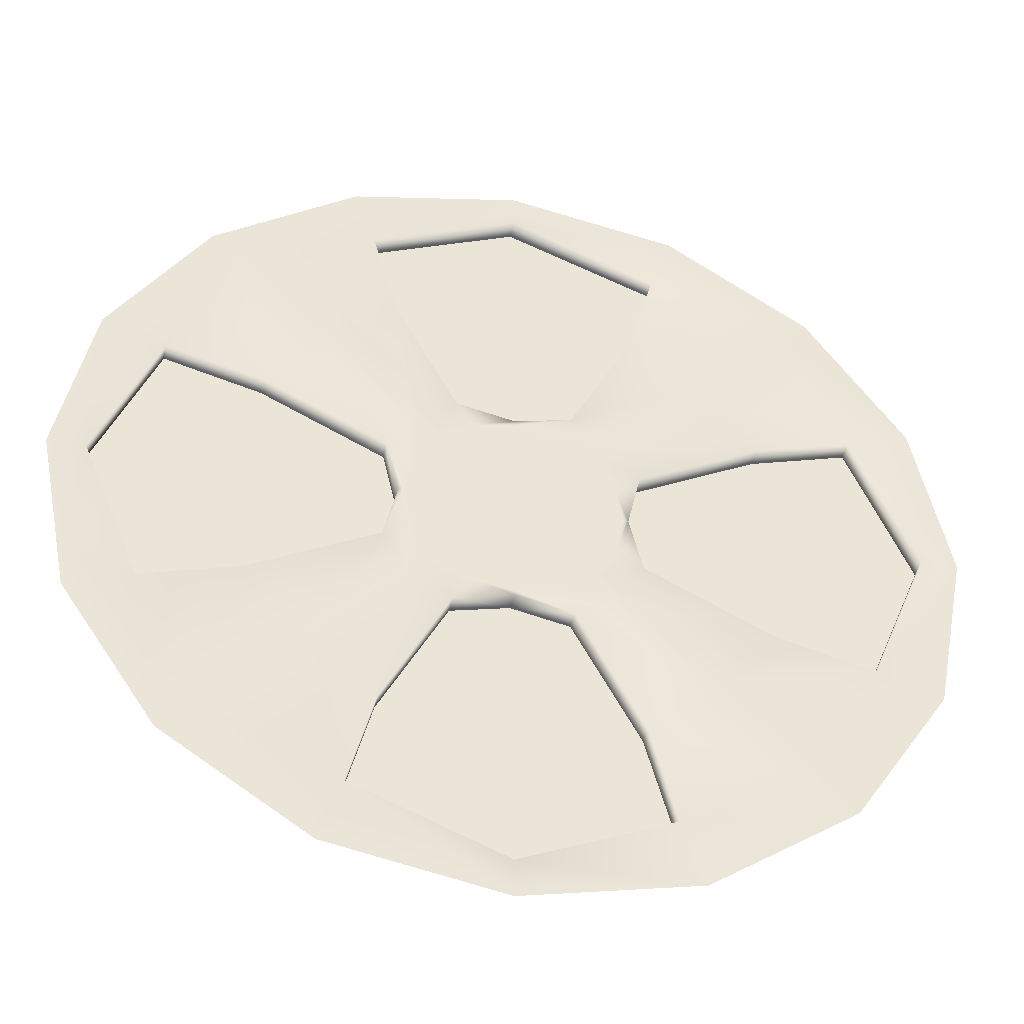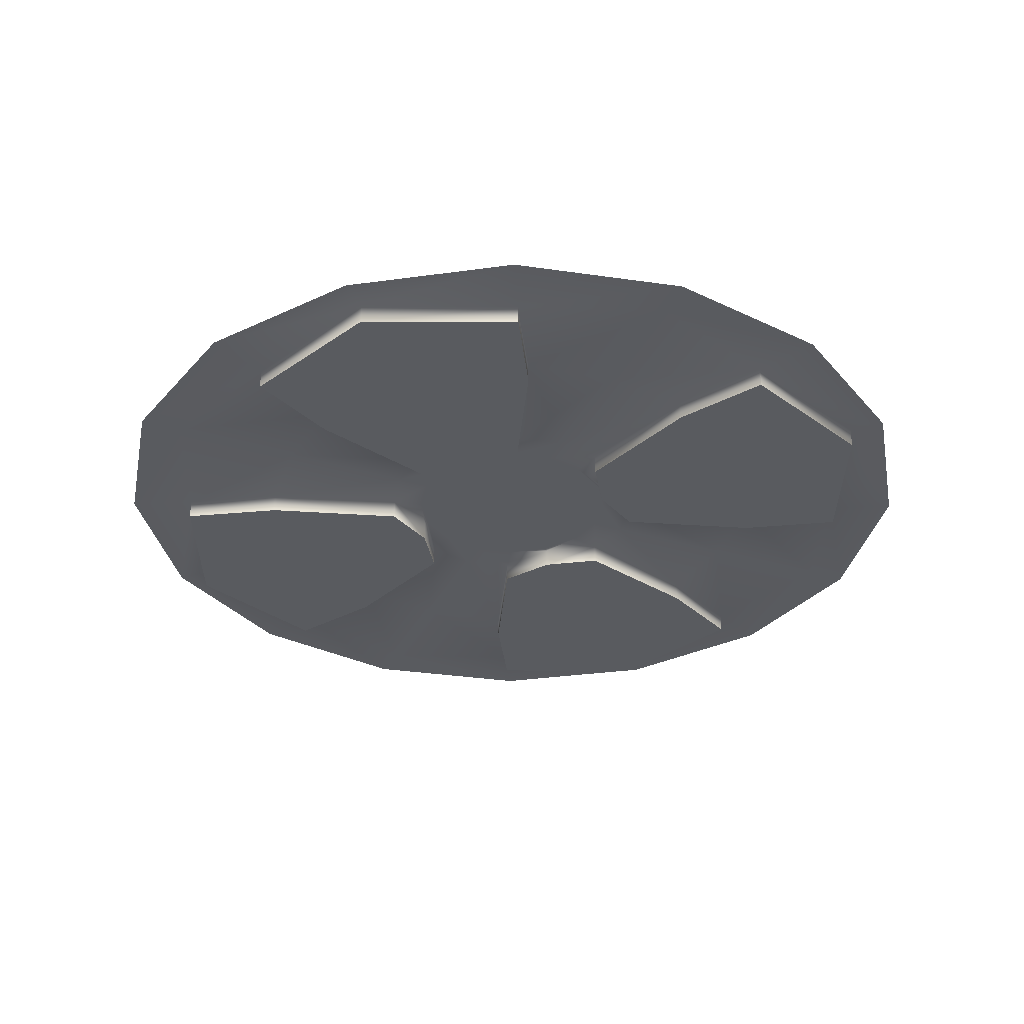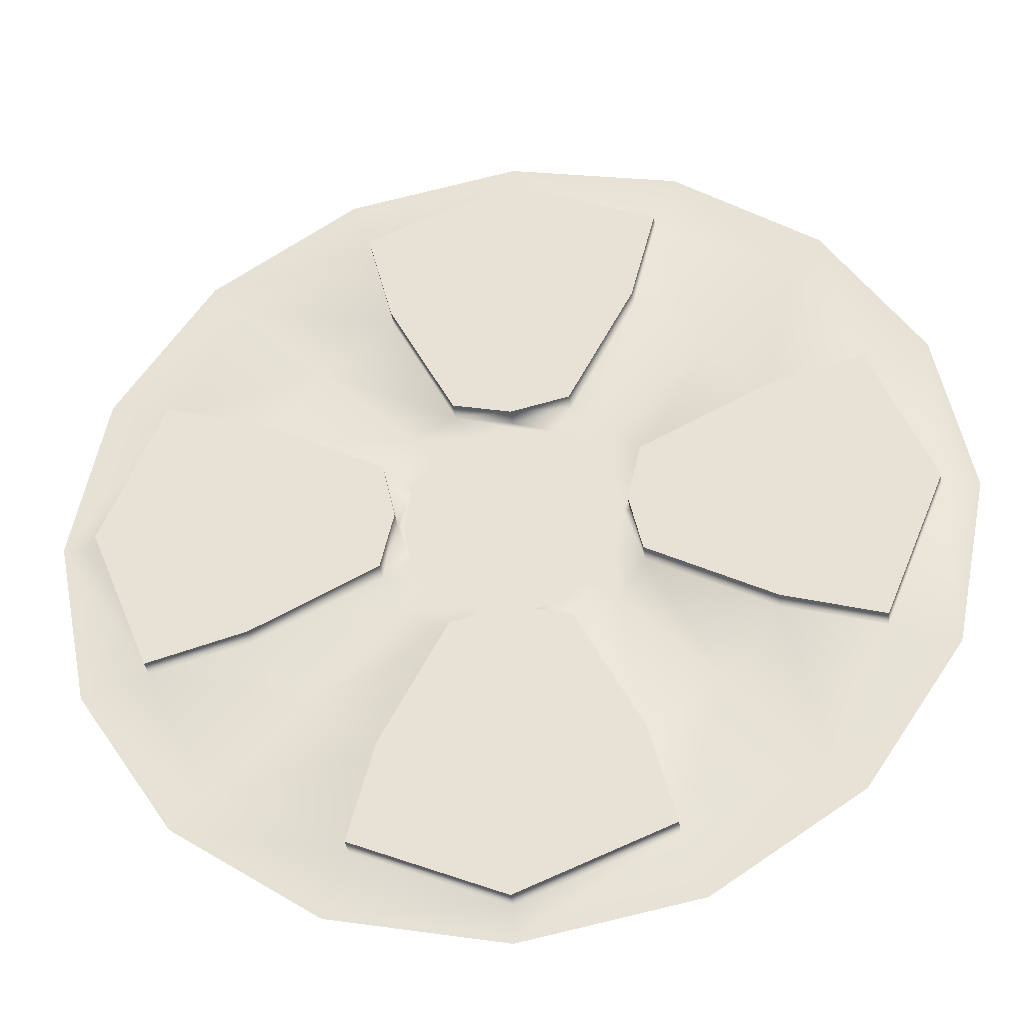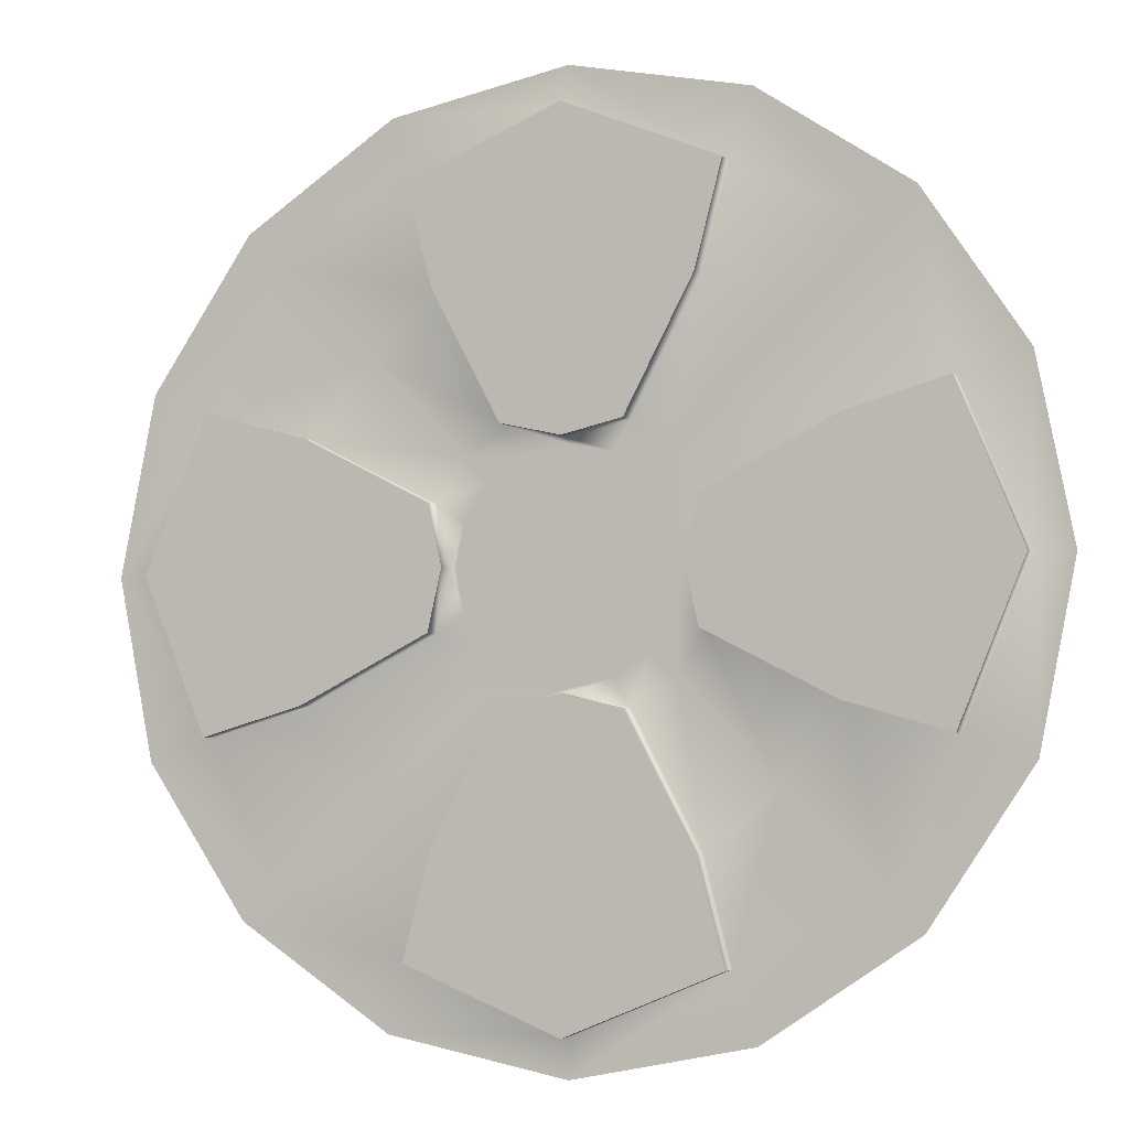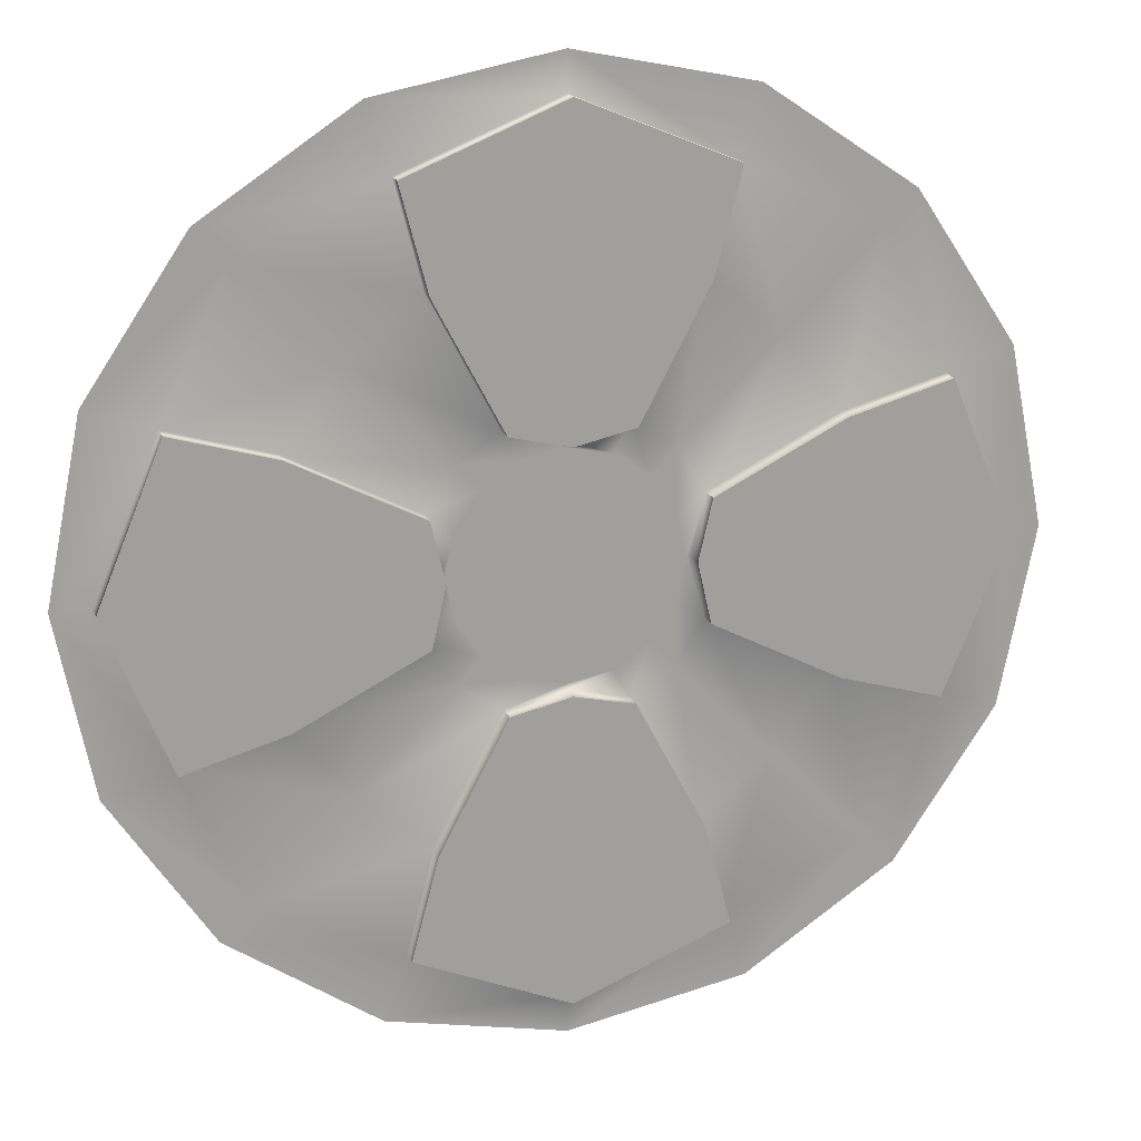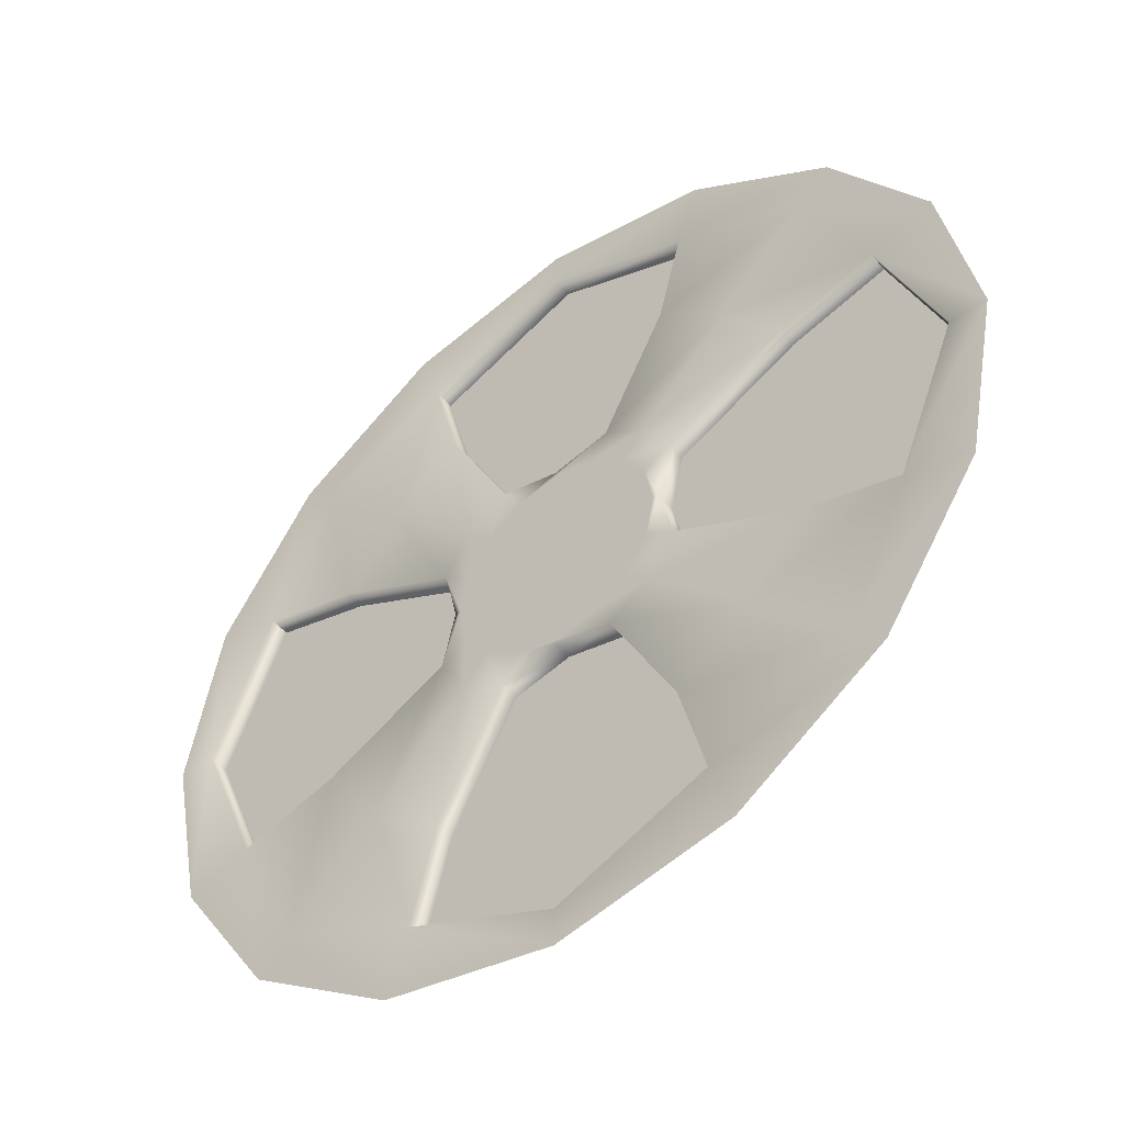
<metadata>
{"format":"obj","ext":"obj","renderer":"f3d","projection":"perspective","resolution":1024,"background":"white","views":[{"elev":-42.4,"azim":168.3,"up":"+Z"},{"elev":-32.4,"azim":112.2,"up":"+Y"},{"elev":-34.3,"azim":7.4,"up":"+Z"},{"elev":-4.5,"azim":20.8,"up":"+Z"},{"elev":18.0,"azim":-16.2,"up":"+Z"},{"elev":-48.6,"azim":-141.8,"up":"+Z"}]}
</metadata>
<code>
g default
v 0.4664 0.04795 -0.4664
v -0.4664 0.04795 -0.4664
v 0.242 0.04795 -0.242
v -0.242 0.04795 -0.242
v 0.6909 0.04795 -0.6908
v -0.6909 0.04794 -0.6908
v 0.6045 4e-06 -0.2925
v 0.6595 3e-06 0
v 0.273 -1e-06 0
v 0.3049 3e-06 -0.1398
v 0.8418 6e-06 -0.3605
v 0.9902 5e-06 0
v -0.6595 -3e-06 0
v -0.273 -3e-06 0
v -0.6045 -3e-06 -0.2925
v -0.3049 -2e-06 -0.1398
v -0.9902 -5e-06 0
v -0.8418 -3e-06 -0.3605
v -0.298 -1e-06 -0.6046
v 0 -3e-06 -0.6598
v 0 0 -0.2731
v -0.1397 -1e-06 -0.3049
v 0.298 1e-06 -0.6046
v 0.1397 0 -0.3049
v -0.3602 0 -0.842
v -1e-06 -2e-06 -0.9905
v 0.3602 4e-06 -0.842
v 0.7634 0.04795 -0.7635
v 0.4132 0.04795 -0.9977
v 0.9975 0.04796 -0.4132
v 1.08 0.04795 0
v -1.08 0.04794 0
v -0.9975 0.04794 -0.4132
v -0.7634 0.04794 -0.7635
v -0.4132 0.04794 -0.9977
v -1e-06 0.04795 -1.08
v 0.1836 0.04794 -0.1836
v 0 0.04794 0
v 0.09939 0.04795 -0.2399
v 0.2399 0.04795 -0.09937
v 0.2596 0.04795 0
v -0.2596 0.04795 0
v -0.2399 0.04795 -0.09937
v -0.1836 0.04794 -0.1836
v -0.09939 0.04795 -0.2399
v 0 0.04795 -0.2597
v 0.6045 0.04795 -0.2925
v 0.3049 0.04795 -0.1398
v -0.6045 0.04794 -0.2925
v -0.3049 0.04794 -0.1398
v -0.298 0.04795 -0.6046
v -0.1397 0.04794 -0.3049
v 0.298 0.04795 -0.6046
v 0.1397 0.04795 -0.3049
v 0 0.04795 -0.2731
v -0.273 0.04795 0
v 0.273 0.04795 0
v 0.8418 0.04795 -0.3605
v -0.8418 0.04795 -0.3605
v -0.3602 0.04795 -0.842
v 0.3602 0.04795 -0.842
v 0.9902 0.04795 0
v -0.9902 0.04794 0
v -1e-06 0.04795 -0.9905
v 0.4664 0.04795 0.4664
v -0.4664 0.04795 0.4664
v 0.242 0.04795 0.242
v -0.242 0.04795 0.242
v 0.6909 0.04795 0.6908
v -0.6909 0.04794 0.6908
v 0.6045 4e-06 0.2925
v 0.3049 3e-06 0.1398
v 0.8418 6e-06 0.3605
v -0.6045 -3e-06 0.2925
v -0.3049 -2e-06 0.1398
v -0.8418 -3e-06 0.3605
v -0.298 -1e-06 0.6046
v 0 -3e-06 0.6598
v 0 0 0.2731
v -0.1397 -1e-06 0.3049
v 0.298 1e-06 0.6046
v 0.1397 0 0.3049
v -0.3602 0 0.842
v -1e-06 -2e-06 0.9905
v 0.3602 4e-06 0.842
v 0.7634 0.04795 0.7635
v 0.4132 0.04795 0.9977
v 0.9975 0.04796 0.4132
v -0.9975 0.04794 0.4132
v -0.7634 0.04794 0.7635
v -0.4132 0.04794 0.9977
v -1e-06 0.04795 1.08
v 0.1836 0.04794 0.1836
v 0.09939 0.04795 0.2399
v 0.2399 0.04795 0.09937
v -0.2399 0.04795 0.09937
v -0.1836 0.04794 0.1836
v -0.09939 0.04795 0.2399
v 0 0.04795 0.2597
v 0.6045 0.04795 0.2925
v 0.3049 0.04795 0.1398
v -0.6045 0.04794 0.2925
v -0.3049 0.04794 0.1398
v -0.298 0.04795 0.6046
v -0.1397 0.04794 0.3049
v 0.298 0.04795 0.6046
v 0.1397 0.04795 0.3049
v 0 0.04795 0.2731
v 0.8418 0.04795 0.3605
v -0.8418 0.04795 0.3605
v -0.3602 0.04795 0.842
v 0.3602 0.04795 0.842
v -1e-06 0.04795 0.9905
g cylinder_top_polar_four
f 7 10 9 8
f 13 14 16 15
f 19 22 21 20
f 20 21 24 23
f 11 7 8 12
f 17 13 15 18
f 25 19 20 26
f 26 20 23 27
f 37 39 38
f 39 46 38
f 38 40 37
f 38 41 40
f 38 43 42
f 38 44 43
f 38 45 44
f 38 46 45
f 11 58 47 7
f 16 50 49 15
f 25 60 51 19
f 24 54 53 23
f 53 54 3 1
f 1 3 48 47
f 49 50 4 2
f 2 4 52 51
f 5 1 47 58
f 59 49 2 6
f 6 2 51 60
f 61 53 1 5
f 28 5 58 30
f 30 58 62 31
f 32 63 59 33
f 33 59 6 34
f 34 6 60 35
f 35 60 64 36
f 36 64 61 29
f 29 61 5 28
f 54 39 37 3
f 55 46 39 54
f 52 45 46 55
f 4 44 45 52
f 50 43 44 4
f 56 42 43 50
f 48 40 41 57
f 3 37 40 48
f 48 10 7 47
f 14 56 50 16
f 52 22 19 51
f 21 55 54 24
f 21 22 52 55
f 9 10 48 57
f 12 62 58 11
f 59 18 15 49
f 26 64 60 25
f 61 27 23 53
f 17 18 59 63
f 26 27 61 64
f 71 8 9 72
f 13 74 75 14
f 77 78 79 80
f 78 81 82 79
f 73 12 8 71
f 17 76 74 13
f 83 84 78 77
f 84 85 81 78
f 93 38 94
f 94 38 99
f 38 93 95
f 38 95 41
f 38 42 96
f 38 96 97
f 38 97 98
f 38 98 99
f 73 71 100 109
f 75 74 102 103
f 83 77 104 111
f 82 81 106 107
f 106 65 67 107
f 65 100 101 67
f 102 66 68 103
f 66 104 105 68
f 69 109 100 65
f 110 70 66 102
f 70 111 104 66
f 112 69 65 106
f 86 88 109 69
f 88 31 62 109
f 32 89 110 63
f 89 90 70 110
f 90 91 111 70
f 91 92 113 111
f 92 87 112 113
f 87 86 69 112
f 107 67 93 94
f 108 107 94 99
f 105 108 99 98
f 68 105 98 97
f 103 68 97 96
f 56 103 96 42
f 101 57 41 95
f 67 101 95 93
f 101 100 71 72
f 14 75 103 56
f 105 104 77 80
f 79 82 107 108
f 79 108 105 80
f 9 57 101 72
f 12 73 109 62
f 110 102 74 76
f 84 83 111 113
f 112 106 81 85
f 17 63 110 76
f 84 113 112 85

</code>
